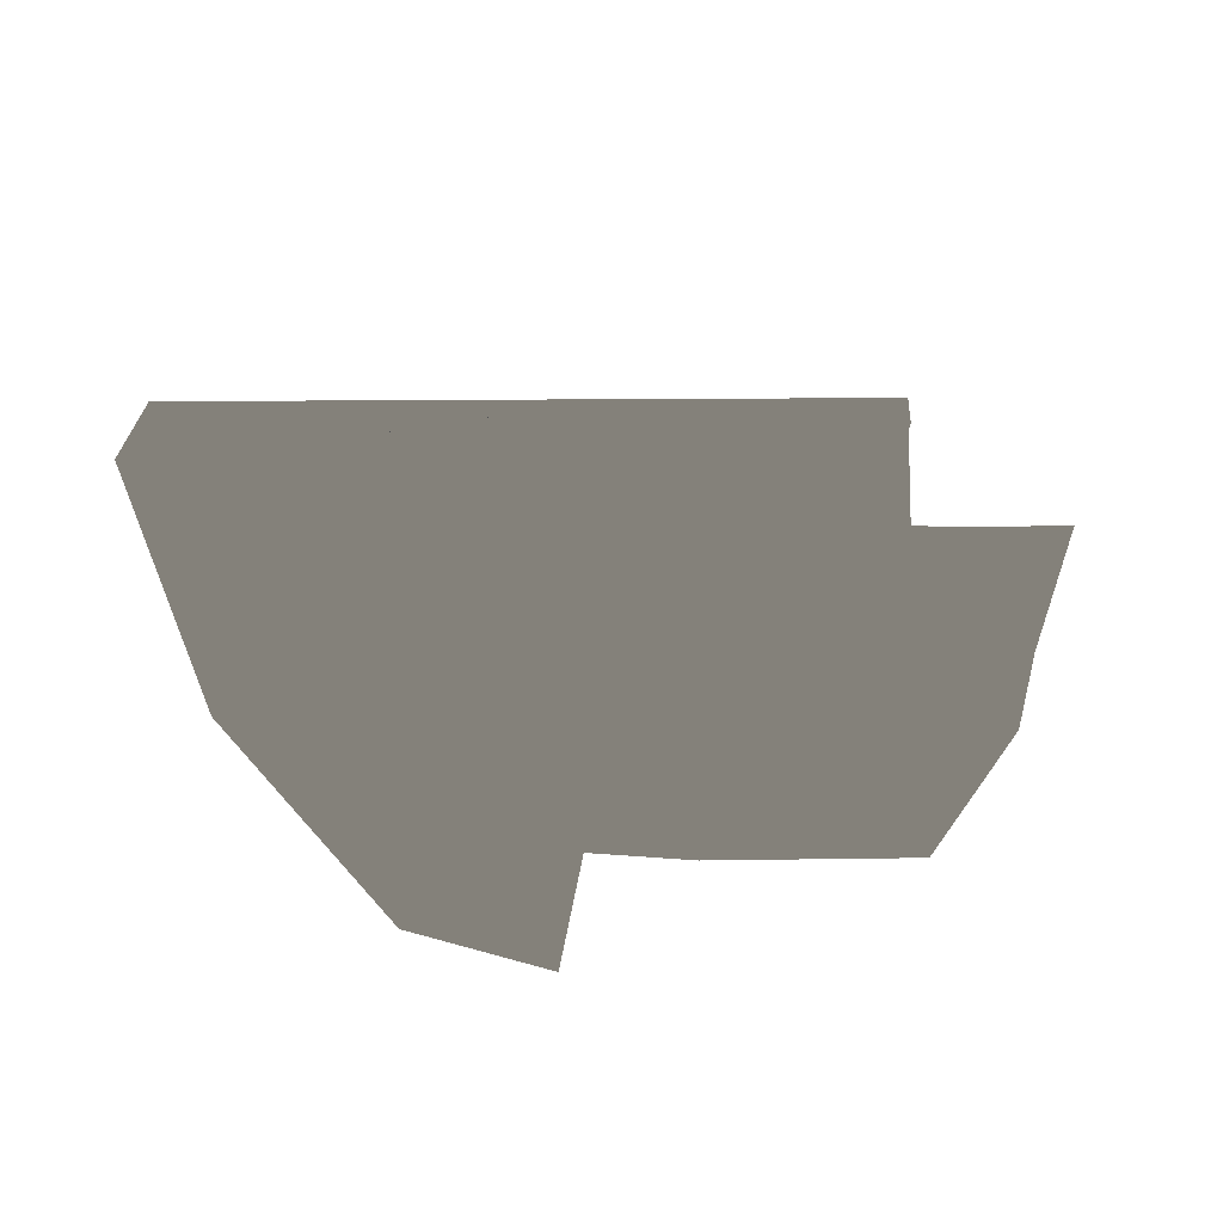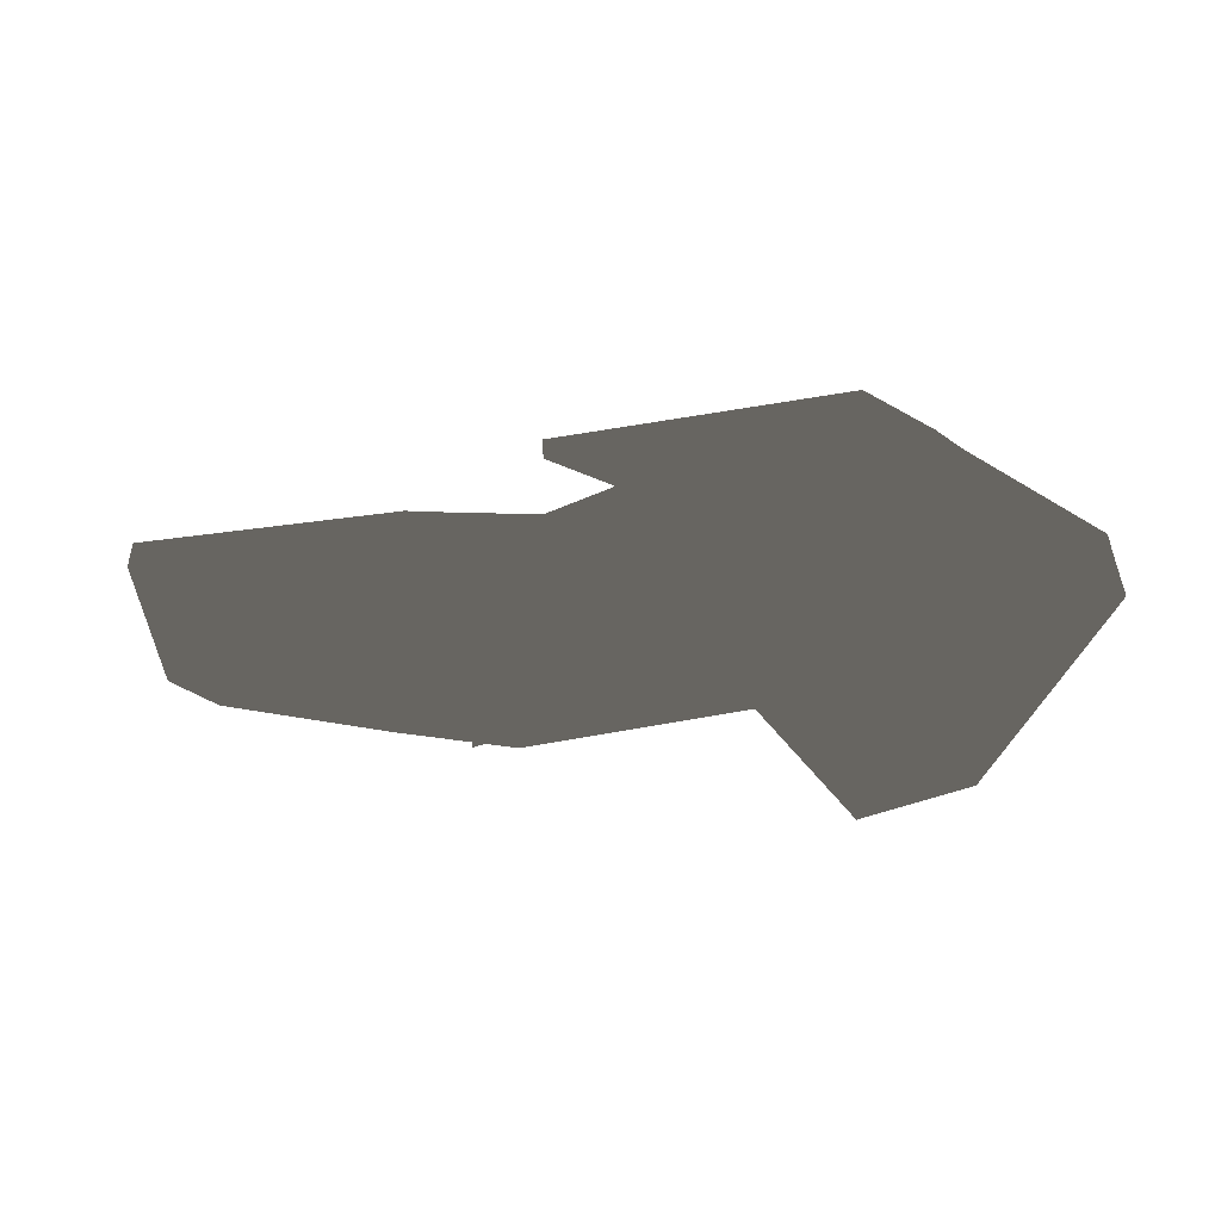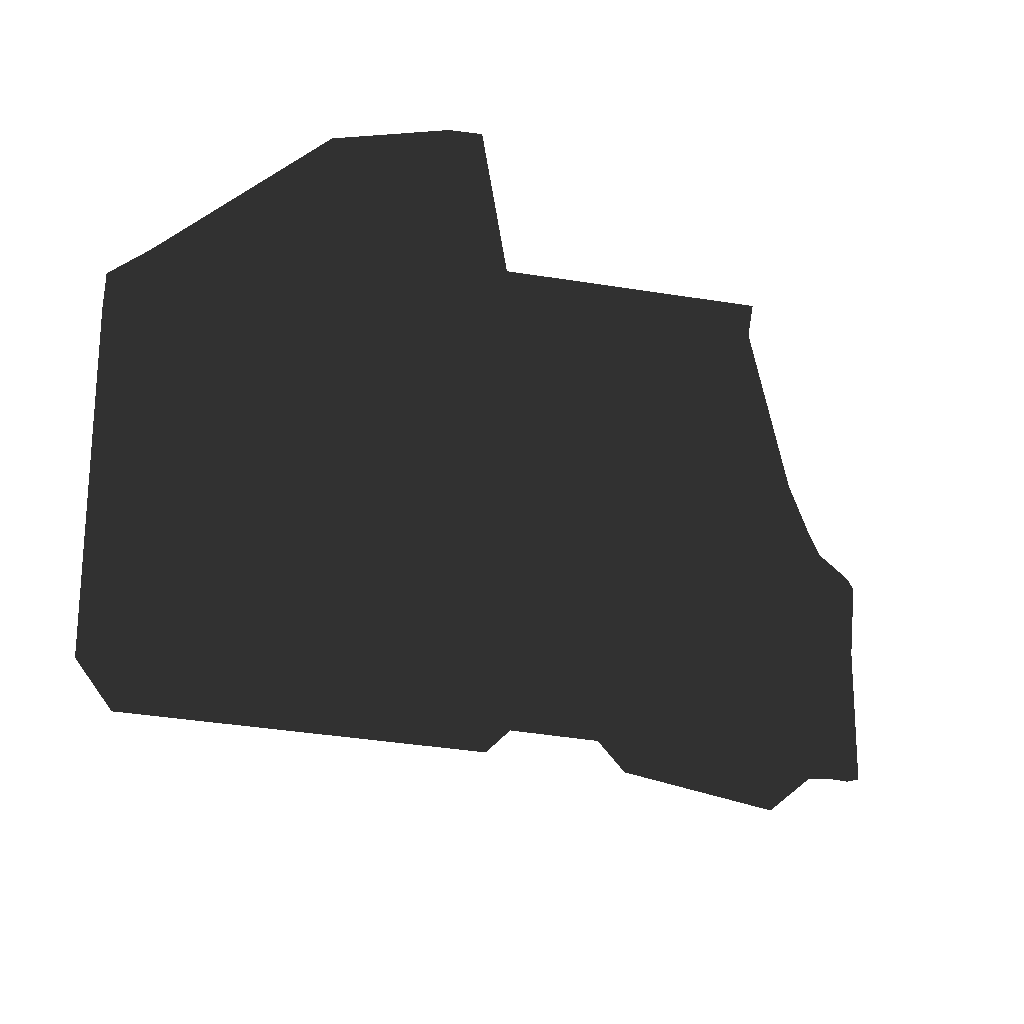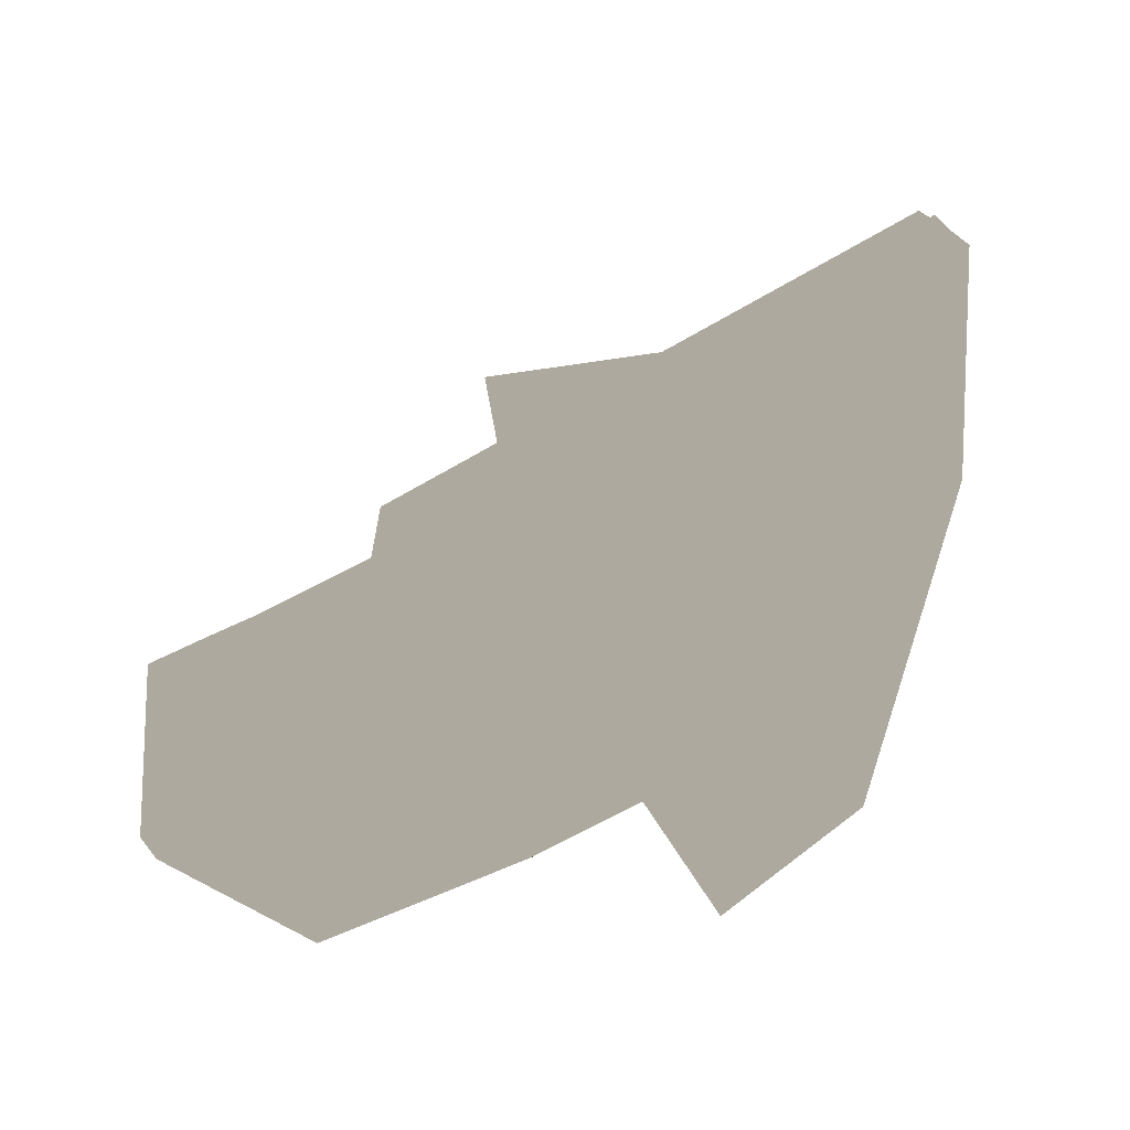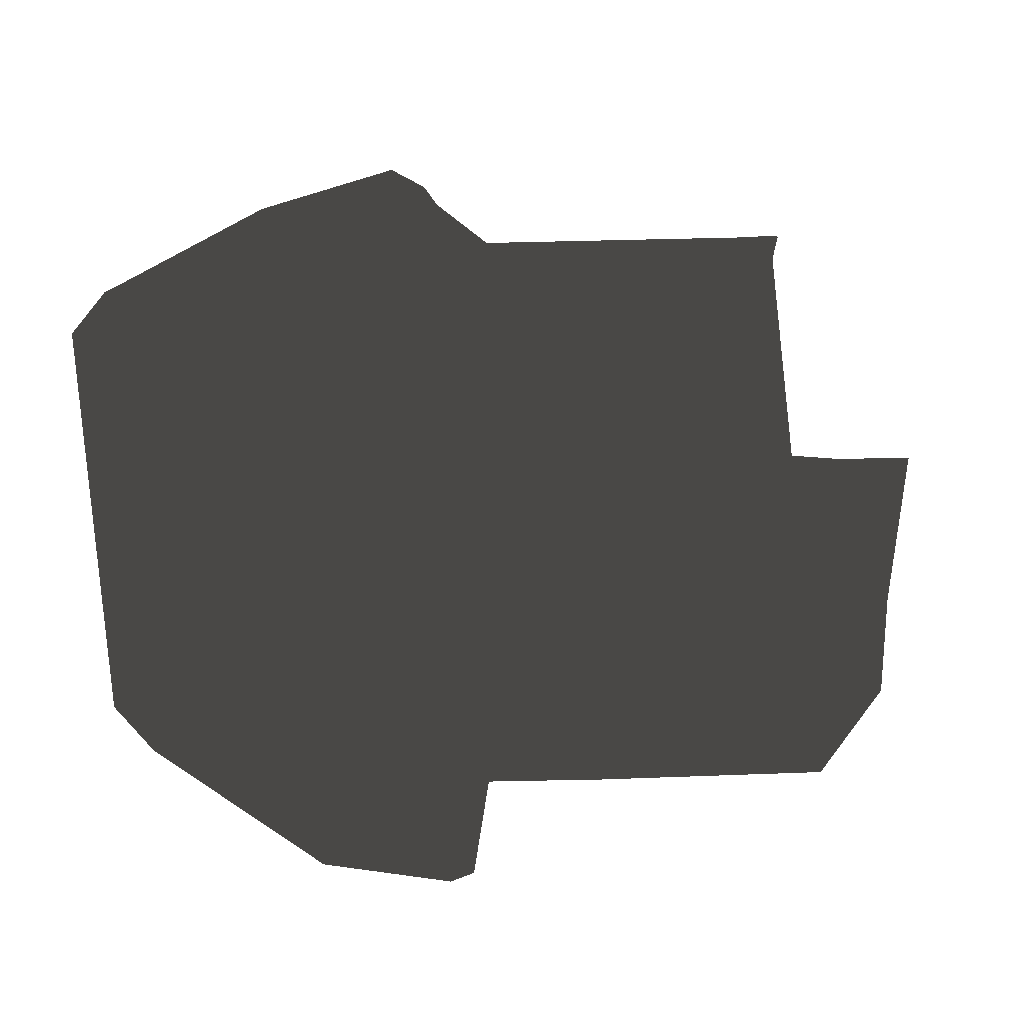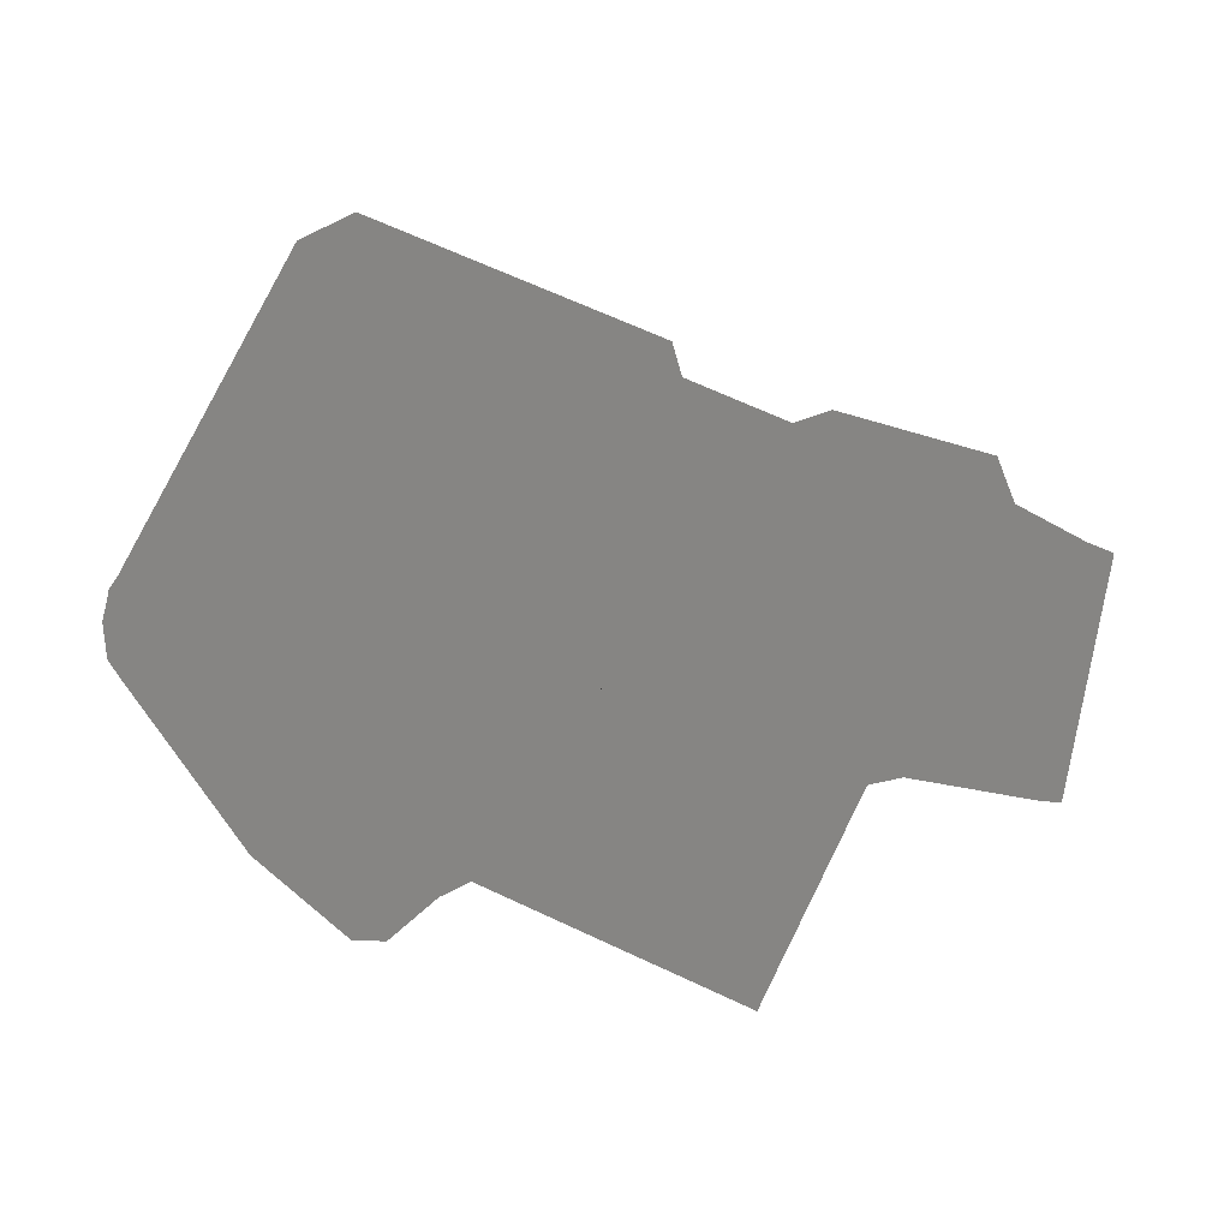
<metadata>
{"format":"obj","ext":"obj","renderer":"f3d","projection":"perspective","resolution":1024,"background":"white","views":[{"elev":-47.3,"azim":-179.1,"up":"+Z"},{"elev":-9.6,"azim":29.3,"up":"+Z"},{"elev":-32.4,"azim":158.5,"up":"+Y"},{"elev":-48.3,"azim":31.0,"up":"+Y"},{"elev":9.0,"azim":173.1,"up":"+Y"},{"elev":69.6,"azim":-158.0,"up":"+Z"}]}
</metadata>
<code>
v 0.08669 -0.3829 -0.1735
v 0.04439 -0.2912 -0.09652
v 0.06448 -0.3616 -0.2105
v 0.03122 -0.2353 -0.1281
v 0.116 0.3839 -0.2248
v 0.03493 0.2855 -0.1013
v 0.1478 0.4014 -0.199
v 0.03409 0.3205 -0.07198
v -0.2673 0.2626 -0.1324
v -0.287 0.3276 -0.1126
v 0.03493 0.2855 -0.1013
v -0.09292 -0.2807 -0.05057
v -0.112 -0.2436 0.008676
v -0.1289 -0.3044 -0.03436
v -0.3373 -0.2356 0.02702
v -0.3139 -0.3132 -0.02119
v -0.3497 -0.2808 -0.05023
v -0.09269 -0.2886 -0.113
v -0.3496 -0.2886 -0.1125
v -0.4602 -0.2283 0.02582
v -0.3373 -0.2356 0.02702
v -0.4614 -0.2189 0.05337
v -0.1098 -0.2189 0.0524
v -0.112 -0.2436 0.008676
v -0.1445 -0.2425 -0.009183
v -0.1289 -0.3044 -0.03436
v -0.3022 -0.2425 -0.008902
v -0.3139 -0.3132 -0.02119
v 0.4952 0.2198 -0.01968
v 0.03493 0.2855 -0.1013
v 0.2901 0.3137 -0.1989
v 0.116 0.3839 -0.2248
v -0.3496 -0.2886 -0.1125
v -0.3295 -0.2297 -0.1323
v -0.09269 -0.2886 -0.113
v 0.03122 -0.2353 -0.1281
v 0.04439 -0.2912 -0.09652
v 0.4206 -0.2856 0.06498
v 0.4657 -0.2306 0.06392
v 0.2266 -0.3686 -0.1389
v 0.2416 -0.3343 -0.1693
v 0.08669 -0.3829 -0.1735
v 0.06448 -0.3616 -0.2105
v 0.1478 0.4014 -0.199
v 0.116 0.3839 -0.2248
v 0.2828 0.3608 -0.1787
v 0.2901 0.3137 -0.1989
v 0.4492 0.2697 -0.01581
v 0.4952 0.2198 -0.01968
v 0.2266 -0.3686 -0.1389
v 0.08669 -0.3829 -0.1735
v 0.4206 -0.2856 0.06498
v 0.04439 -0.2912 -0.09652
v 0.4047 -0.2508 0.1039
v 0.04999 -0.2774 -0.02793
v 0.2694 -0.2334 0.07797
v 0.04365 -0.2034 0.03578
v 0.04376 -0.2034 0.09186
v 0.04113 -0.2021 0.1116
v 0.2694 -0.2334 0.07797
v 0.4047 -0.2508 0.1039
v 0.02422 0.09215 0.1752
v 0.02133 0.09085 0.1529
v 0.2209 0.1769 0.03234
v 0.1727 0.1562 0.0321
v 0.02133 0.09085 0.1529
v 0.02422 0.09215 0.1752
v 0.04376 -0.2034 0.09186
v 0.04113 -0.2021 0.1116
v 0.1727 0.1562 0.0321
v 0.1612 -0.002964 0.03918
v 0.02658 0.09085 0.03118
v 0.04365 -0.2034 0.03578
v 0.2694 -0.2334 0.07797
v 0.04365 -0.2034 0.03578
v -0.4073 0.05434 0.05301
v -0.3484 0.05995 0.04771
v -0.3105 0.05388 -0.07412
v 0.02339 0.1097 0.02547
v 0.04276 0.05154 -0.06718
v -0.3105 0.05388 -0.07412
v -0.3067 0.05258 -0.1324
v -0.2876 0.3276 -0.07412
v -0.2673 0.2626 -0.1324
v -0.287 0.3276 -0.1126
v -0.4952 0.05434 0.05344
v -0.4073 0.05434 0.05301
v -0.4755 0.05426 0.03349
v -0.3105 0.05388 -0.07412
v -0.3295 -0.2297 -0.1323
v -0.3496 -0.2886 -0.1125
v -0.3435 -0.2242 -0.1178
v -0.3554 -0.2633 -0.1033
v -0.3067 0.05258 -0.1324
v -0.3295 -0.2297 -0.1323
v -0.3237 0.03548 -0.1181
v -0.3435 -0.2242 -0.1178
v -0.3105 0.05388 -0.07412
v -0.3067 0.05258 -0.1324
v -0.362 0.03344 -0.07465
v -0.3237 0.03548 -0.1181
v -0.4755 0.05426 0.03349
v -0.3105 0.05388 -0.07412
v -0.4508 0.03454 0.02353
v -0.362 0.03344 -0.07465
v -0.3496 -0.2886 -0.1125
v -0.4602 -0.2283 0.02582
v -0.3554 -0.2633 -0.1033
v -0.4457 -0.2133 0.01364
v -0.3435 -0.2242 -0.1178
v -0.3554 -0.2633 -0.1033
v -0.1133 -0.2301 -0.1164
v -0.1251 -0.2692 -0.1019
v -0.3237 0.03548 -0.1181
v -0.3435 -0.2242 -0.1178
v -0.0806 0.02958 -0.1086
v -0.1133 -0.2301 -0.1164
v -0.362 0.03344 -0.07465
v -0.3237 0.03548 -0.1181
v -0.05979 0.02753 -0.07322
v -0.0806 0.02958 -0.1086
v -0.4508 0.03454 0.02353
v -0.362 0.03344 -0.07465
v -0.2527 0.02863 0.01742
v -0.05979 0.02753 -0.07322
v -0.4457 -0.2133 0.01364
v -0.4508 0.03454 0.02353
v -0.2155 -0.2192 0.01507
v -0.2527 0.02863 0.01742
v -0.3554 -0.2633 -0.1033
v -0.4457 -0.2133 0.01364
v -0.1251 -0.2692 -0.1019
v -0.2155 -0.2192 0.01507
v 0.03409 0.3205 -0.07198
v -0.287 0.3276 -0.1126
v -0.1537 0.3162 -0.05779
v -0.2876 0.3276 -0.07412
v -0.1445 -0.2425 -0.009183
v -0.3022 -0.2425 -0.008902
v -0.09292 -0.2807 -0.05057
v -0.3497 -0.2808 -0.05023
v -0.09269 -0.2886 -0.113
v 0.04439 -0.2912 -0.09652
v -0.09292 -0.2807 -0.05057
v 0.04999 -0.2774 -0.02793
v -0.112 -0.2436 0.008676
v 0.04365 -0.2034 0.03578
v -0.0696 -0.2131 0.04801
v -0.1098 -0.2189 0.0524
v 0.1478 0.4014 -0.199
v 0.2828 0.3608 -0.1787
v 0.03409 0.3205 -0.07198
v 0.4492 0.2697 -0.01581
v 0.4595 0.2643 0.017
v 0.489 0.2004 0.02178
v 0.4595 0.2643 0.017
v 0.2633 0.1988 -0.03528
v -0.1537 0.3162 -0.05779
v 0.04276 0.05154 -0.06718
v -0.3105 0.05388 -0.07412
v -0.2876 0.3276 -0.07412
v -0.4508 0.03454 0.02353
v -0.4457 -0.2133 0.01364
v -0.4755 0.05426 0.03349
v -0.4602 -0.2283 0.02582
v -0.4614 -0.2189 0.05337
v -0.4952 0.05434 0.05344
v -0.1133 -0.2301 -0.1164
v -0.0806 0.02958 -0.1086
v -0.1251 -0.2692 -0.1019
v -0.2527 0.02863 0.01742
v -0.05979 0.02753 -0.07322
v -0.2155 -0.2192 0.01507
v 0.04276 0.05154 -0.06718
v 0.02339 0.1097 0.02547
v 0.2633 0.1988 -0.03528
v 0.1727 0.1562 0.0321
v 0.2209 0.1769 0.03234
v 0.483 0.2031 0.04415
v 0.489 0.2004 0.02178
v 0.02658 0.09085 0.03118
v 0.04365 -0.2034 0.03578
v -0.3484 0.05995 0.04771
v -0.0696 -0.2131 0.04801
v -0.4073 0.05434 0.05301
v -0.4952 0.05434 0.05344
v -0.4614 -0.2189 0.05337
v -0.1098 -0.2189 0.0524
v -0.2673 0.2626 -0.1324
v -0.3067 0.05258 -0.1324
v 0.03493 0.2855 -0.1013
v -0.3295 -0.2297 -0.1323
v 0.03122 -0.2353 -0.1281
v 0.4952 0.2198 -0.01968
v 0.4657 -0.2306 0.06392
v 0.2416 -0.3343 -0.1693
v 0.06448 -0.3616 -0.2105
v 0.4657 -0.2306 0.06392
v 0.4206 -0.2856 0.06498
v 0.4047 -0.2508 0.1039
v -0.3497 -0.2808 -0.05023
v -0.3022 -0.2425 -0.008902
v -0.3139 -0.3132 -0.02119
v -0.1445 -0.2425 -0.009183
v -0.1289 -0.3044 -0.03436
v -0.09292 -0.2807 -0.05057
v 0.4952 0.2198 -0.01968
v 0.4492 0.2697 -0.01581
v 0.4595 0.2643 0.017
v 0.1727 0.1562 0.0321
v 0.02133 0.09085 0.1529
v 0.1612 -0.002964 0.03918
v 0.04376 -0.2034 0.09186
v 0.2694 -0.2334 0.07797
v 0.02339 0.1097 0.02547
v -0.3484 0.05995 0.04771
v 0.02658 0.09085 0.03118
v 0.4595 0.2643 0.017
v 0.4952 0.2198 -0.01968
v 0.489 0.2004 0.02178
v 0.4657 -0.2306 0.06392
v 0.4047 -0.2508 0.1039
v 0.483 0.2031 0.04415
v 0.2209 0.1769 0.03234
v 0.04113 -0.2021 0.1116
v 0.02422 0.09215 0.1752
v 0.02339 0.1097 0.02547
v 0.02658 0.09085 0.03118
f 1 2 3
f 2 4 3
f 5 6 7
f 6 8 7
f 9 10 11
f 10 8 11
f 12 13 14
f 13 15 14
f 14 15 16
f 15 17 16
f 18 12 19
f 12 17 19
f 19 17 20
f 17 21 20
f 20 21 22
f 22 21 23
f 21 24 23
f 25 26 27
f 26 28 27
f 29 30 31
f 30 32 31
f 33 34 35
f 34 36 35
f 35 36 37
f 38 40 39
f 39 40 41
f 40 42 41
f 41 42 43
f 44 46 45
f 45 46 47
f 46 48 47
f 47 48 49
f 50 52 51
f 51 52 53
f 52 54 53
f 53 54 55
f 54 56 55
f 55 56 57
f 58 60 59
f 59 60 61
f 62 64 63
f 63 64 65
f 66 68 67
f 67 68 69
f 70 72 71
f 71 72 73
f 71 75 74
f 76 77 78
f 77 79 78
f 78 79 80
f 81 83 82
f 82 83 84
f 83 85 84
f 86 87 88
f 87 89 88
f 90 91 92
f 91 93 92
f 94 95 96
f 95 97 96
f 98 99 100
f 99 101 100
f 102 103 104
f 103 105 104
f 106 107 108
f 107 109 108
f 110 111 112
f 111 113 112
f 114 115 116
f 115 117 116
f 118 119 120
f 119 121 120
f 122 123 124
f 123 125 124
f 126 127 128
f 127 129 128
f 130 131 132
f 131 133 132
f 134 135 136
f 135 137 136
f 138 139 140
f 139 141 140
f 142 143 144
f 143 145 144
f 144 145 146
f 145 147 146
f 147 148 146
f 146 148 149
f 150 152 151
f 151 152 153
f 153 152 154
f 152 136 154
f 155 156 157
f 156 158 157
f 157 158 159
f 159 158 160
f 158 161 160
f 162 163 164
f 163 165 164
f 165 166 164
f 164 166 167
f 168 170 169
f 170 171 169
f 169 171 172
f 173 171 170
f 174 175 176
f 175 177 176
f 177 178 176
f 178 179 176
f 176 179 180
f 181 183 182
f 182 183 184
f 183 185 184
f 185 186 184
f 186 187 184
f 184 187 188
f 189 191 190
f 190 191 192
f 192 191 193
f 191 194 193
f 194 195 193
f 195 196 193
f 193 196 197
f 198 200 199
f 201 202 203
f 204 206 205
f 207 208 209
f 210 212 211
f 211 212 213
f 212 214 213
f 215 216 217
f 218 220 219
f 219 220 221
f 221 220 222
f 220 223 222
f 223 224 222
f 222 224 225
f 224 226 225
f 227 228 177

</code>
